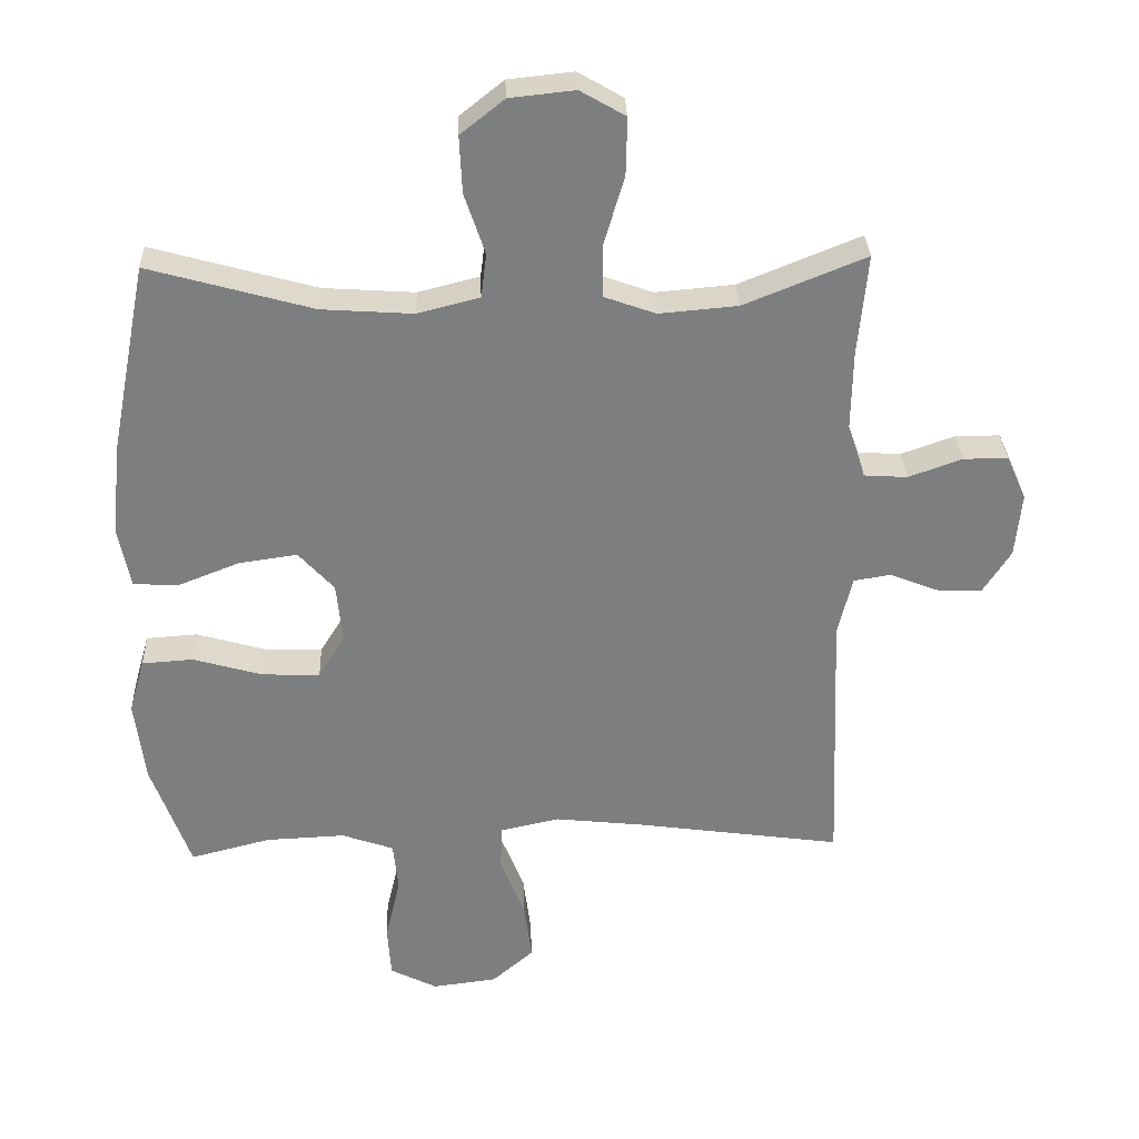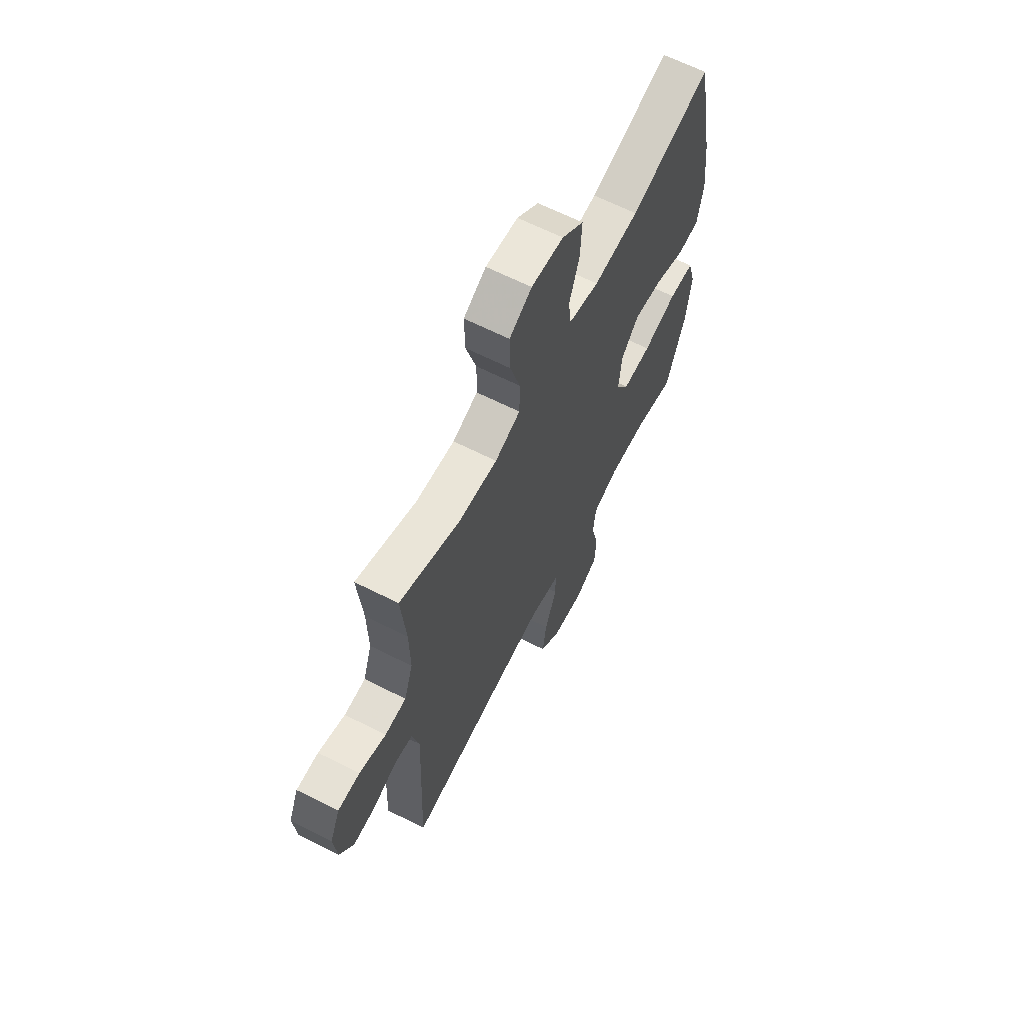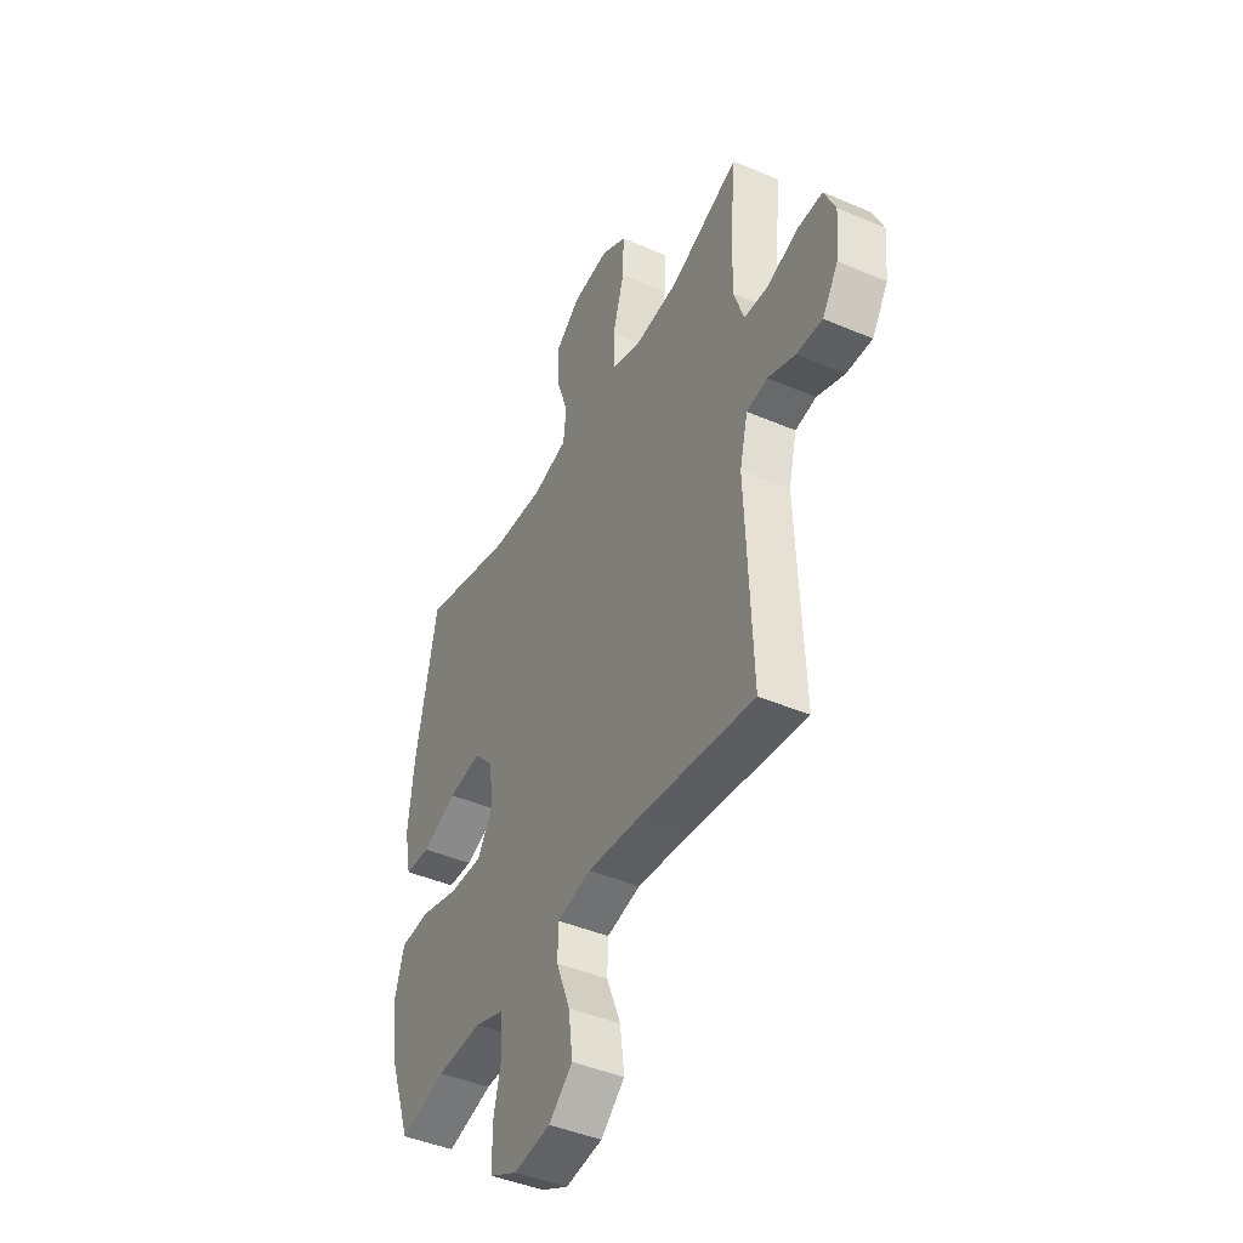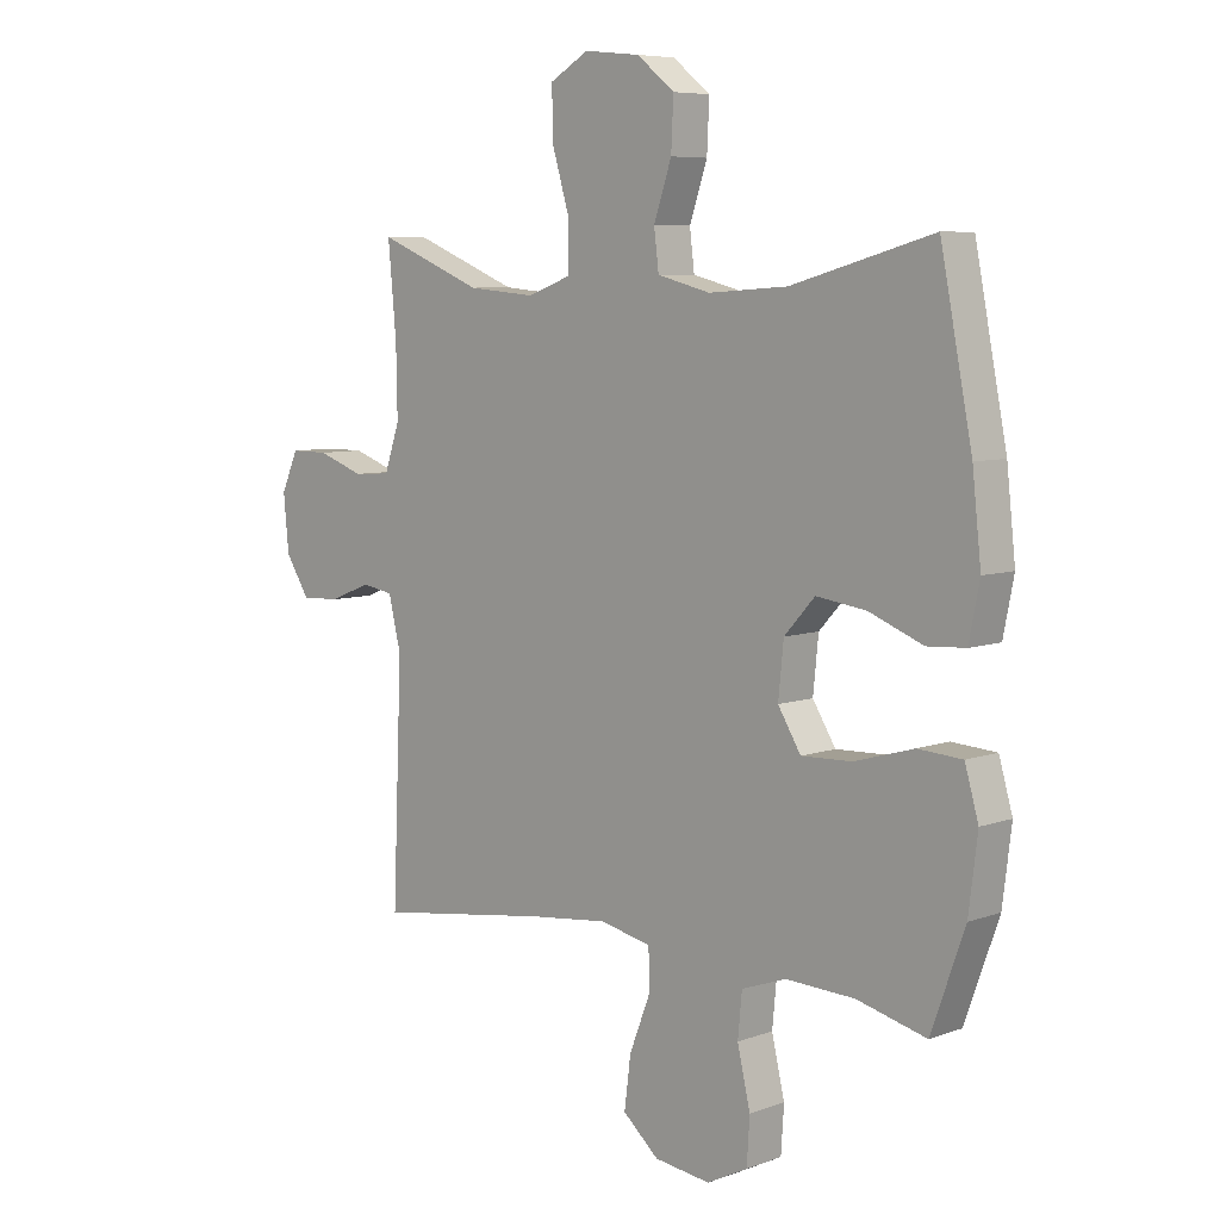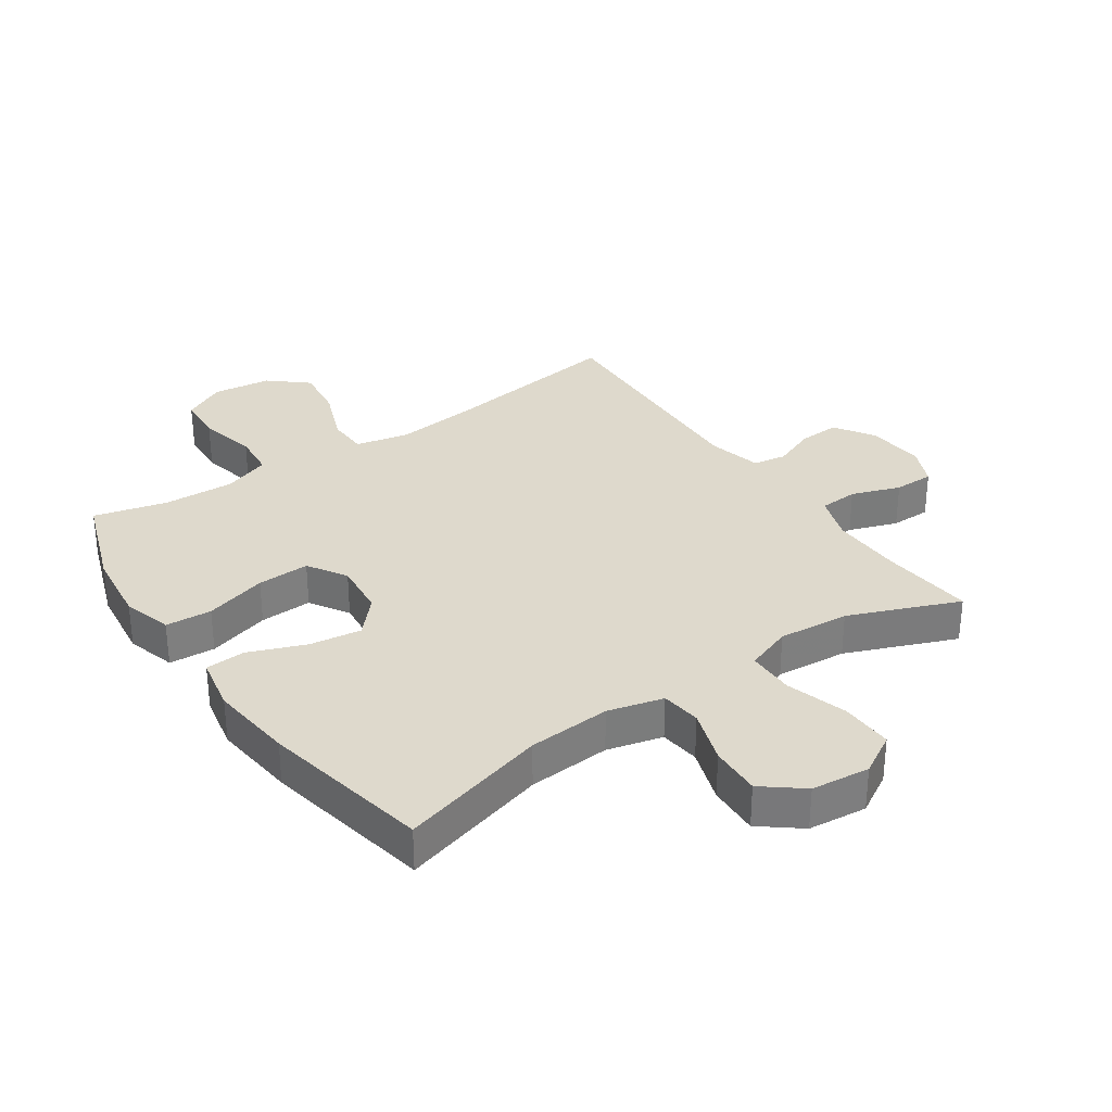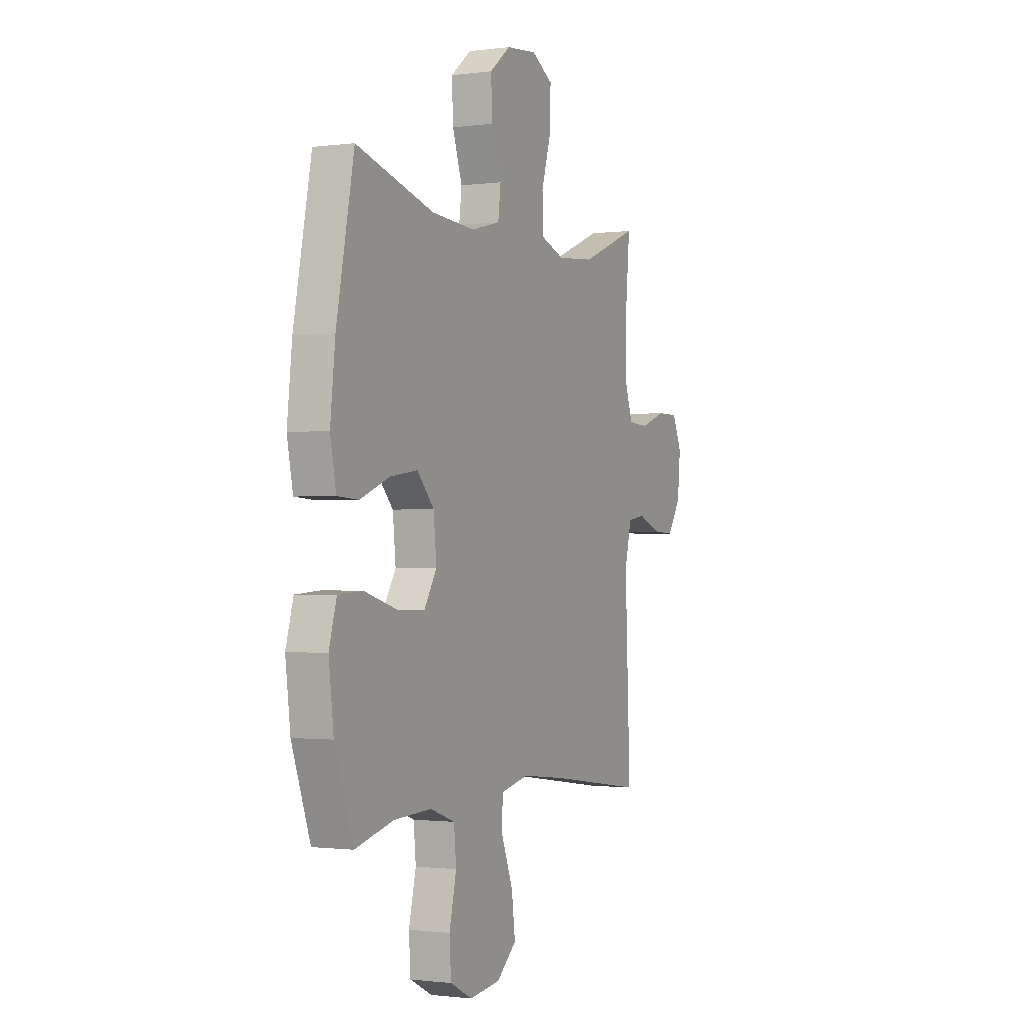
<metadata>
{"format":"obj","ext":"obj","renderer":"f3d","projection":"perspective","resolution":1024,"background":"white","views":[{"elev":30.9,"azim":-2.2,"up":"+Z"},{"elev":64.5,"azim":117.0,"up":"+Z"},{"elev":-43.8,"azim":63.2,"up":"+Z"},{"elev":7.0,"azim":-136.0,"up":"+Z"},{"elev":31.9,"azim":-34.5,"up":"+Y"},{"elev":-1.1,"azim":-64.3,"up":"+Z"}]}
</metadata>
<code>
v 0.5 0.07 0.5
v 0.486 0.07 0.349
v 0.484 0.07 0.232
v 0.51 0.07 0.156
v 0.573 0.07 0.152
v 0.652 0.07 0.18
v 0.717 0.07 0.18
v 0.746 0.07 0.115
v 0.737 0.07 0.021
v 0.696 0.07 -0.043
v 0.63 0.07 -0.04
v 0.559 0.07 -0.012
v 0.505 0.07 -0.021
v 0.484 0.07 -0.108
v 0.5 0.07 -0.5
v 0.202 0.07 -0.458
v 0.067 0.07 -0.443
v -0.02 0.07 -0.462
v -0.022 0.07 -0.528
v 0.014 0.07 -0.62
v 0.025 0.07 -0.706
v -0.036 0.07 -0.759
v -0.131 0.07 -0.771
v -0.2 0.07 -0.736
v -0.205 0.07 -0.659
v -0.183 0.07 -0.565
v -0.19 0.07 -0.492
v -0.266 0.07 -0.465
v -0.382 0.07 -0.47
v -0.5 0.07 -0.5
v -0.557 0.07 -0.341
v -0.572 0.07 -0.22
v -0.549 0.07 -0.14
v -0.474 0.07 -0.135
v -0.373 0.07 -0.164
v -0.288 0.07 -0.167
v -0.249 0.07 -0.104
v -0.258 0.07 -0.015
v -0.31 0.07 0.042
v -0.395 0.07 0.03
v -0.486 0.07 -0.006
v -0.551 0.07 -0.002
v -0.569 0.07 0.088
v -0.554 0.07 0.225
v -0.5 0.07 0.5
v -0.26 0.07 0.433
v -0.126 0.07 0.424
v -0.036 0.07 0.447
v -0.028 0.07 0.512
v -0.058 0.07 0.601
v -0.062 0.07 0.684
v 0.002 0.07 0.735
v 0.097 0.07 0.745
v 0.163 0.07 0.707
v 0.161 0.07 0.622
v 0.131 0.07 0.522
v 0.132 0.07 0.445
v 0.207 0.07 0.418
v 0.322 0.07 0.428
v 0.5 0 0.5
v 0.486 0 0.349
v 0.484 0 0.232
v 0.51 0 0.156
v 0.573 0 0.152
v 0.652 0 0.18
v 0.717 0 0.18
v 0.746 0 0.115
v 0.737 0 0.021
v 0.696 0 -0.043
v 0.63 0 -0.04
v 0.559 0 -0.012
v 0.505 0 -0.021
v 0.484 0 -0.108
v 0.5 0 -0.5
v 0.202 0 -0.458
v 0.067 0 -0.443
v -0.02 0 -0.462
v -0.022 0 -0.528
v 0.014 0 -0.62
v 0.025 0 -0.706
v -0.036 0 -0.759
v -0.131 0 -0.771
v -0.2 0 -0.736
v -0.205 0 -0.659
v -0.183 0 -0.565
v -0.19 0 -0.492
v -0.266 0 -0.465
v -0.382 0 -0.47
v -0.5 0 -0.5
v -0.557 0 -0.341
v -0.572 0 -0.22
v -0.549 0 -0.14
v -0.474 0 -0.135
v -0.373 0 -0.164
v -0.288 0 -0.167
v -0.249 0 -0.104
v -0.258 0 -0.015
v -0.31 0 0.042
v -0.395 0 0.03
v -0.486 0 -0.006
v -0.551 0 -0.002
v -0.569 0 0.088
v -0.554 0 0.225
v -0.5 0 0.5
v -0.26 0 0.433
v -0.126 0 0.424
v -0.036 0 0.447
v -0.028 0 0.512
v -0.058 0 0.601
v -0.062 0 0.684
v 0.002 0 0.735
v 0.097 0 0.745
v 0.163 0 0.707
v 0.161 0 0.622
v 0.131 0 0.522
v 0.132 0 0.445
v 0.207 0 0.418
v 0.322 0 0.428
f 54 55 56
f 53 54 56
f 52 53 56
f 51 52 56
f 50 51 56
f 49 50 56
f 48 49 56 57
f 47 48 57 58
f 44 45 46
f 43 44 46
f 42 43 46
f 41 42 46
f 40 41 46
f 39 40 46 47
f 38 39 47 58
f 33 34 35
f 32 33 35
f 31 32 35
f 30 31 35
f 29 30 35
f 28 29 35 36
f 27 28 36 37
f 24 25 26
f 23 24 26
f 22 23 26
f 21 22 26
f 20 21 26
f 19 20 26
f 18 19 26 27
f 38 58 59
f 37 38 59
f 27 37 59
f 18 27 59
f 17 18 59
f 10 11 12
f 9 10 12
f 8 9 12
f 7 8 12
f 6 7 12
f 5 6 12
f 4 5 12 13
f 3 4 13 14
f 59 1 2
f 17 59 2
f 16 17 2
f 14 15 16
f 3 14 16
f 2 3 16
f 115 114 113
f 115 113 112
f 115 112 111
f 115 111 110
f 115 110 109
f 115 109 108
f 116 115 108 107
f 117 116 107 106
f 105 104 103
f 105 103 102
f 105 102 101
f 105 101 100
f 105 100 99
f 106 105 99 98
f 117 106 98 97
f 94 93 92
f 94 92 91
f 94 91 90
f 94 90 89
f 94 89 88
f 95 94 88 87
f 96 95 87 86
f 85 84 83
f 85 83 82
f 85 82 81
f 85 81 80
f 85 80 79
f 85 79 78
f 86 85 78 77
f 118 117 97
f 118 97 96
f 118 96 86
f 118 86 77
f 118 77 76
f 71 70 69
f 71 69 68
f 71 68 67
f 71 67 66
f 71 66 65
f 71 65 64
f 72 71 64 63
f 73 72 63 62
f 61 60 118
f 61 118 76
f 61 76 75
f 75 74 73
f 75 73 62
f 75 62 61
f 1 60 61 2
f 2 61 62 3
f 3 62 63 4
f 4 63 64 5
f 5 64 65 6
f 6 65 66 7
f 7 66 67 8
f 8 67 68 9
f 9 68 69 10
f 10 69 70 11
f 11 70 71 12
f 12 71 72 13
f 13 72 73 14
f 14 73 74 15
f 15 74 75 16
f 16 75 76 17
f 17 76 77 18
f 18 77 78 19
f 19 78 79 20
f 20 79 80 21
f 21 80 81 22
f 22 81 82 23
f 23 82 83 24
f 24 83 84 25
f 25 84 85 26
f 26 85 86 27
f 27 86 87 28
f 28 87 88 29
f 29 88 89 30
f 30 89 90 31
f 31 90 91 32
f 32 91 92 33
f 33 92 93 34
f 34 93 94 35
f 35 94 95 36
f 36 95 96 37
f 37 96 97 38
f 38 97 98 39
f 39 98 99 40
f 40 99 100 41
f 41 100 101 42
f 42 101 102 43
f 43 102 103 44
f 44 103 104 45
f 45 104 105 46
f 46 105 106 47
f 47 106 107 48
f 48 107 108 49
f 49 108 109 50
f 50 109 110 51
f 51 110 111 52
f 52 111 112 53
f 53 112 113 54
f 54 113 114 55
f 55 114 115 56
f 56 115 116 57
f 57 116 117 58
f 58 117 118 59
f 59 118 60 1

</code>
